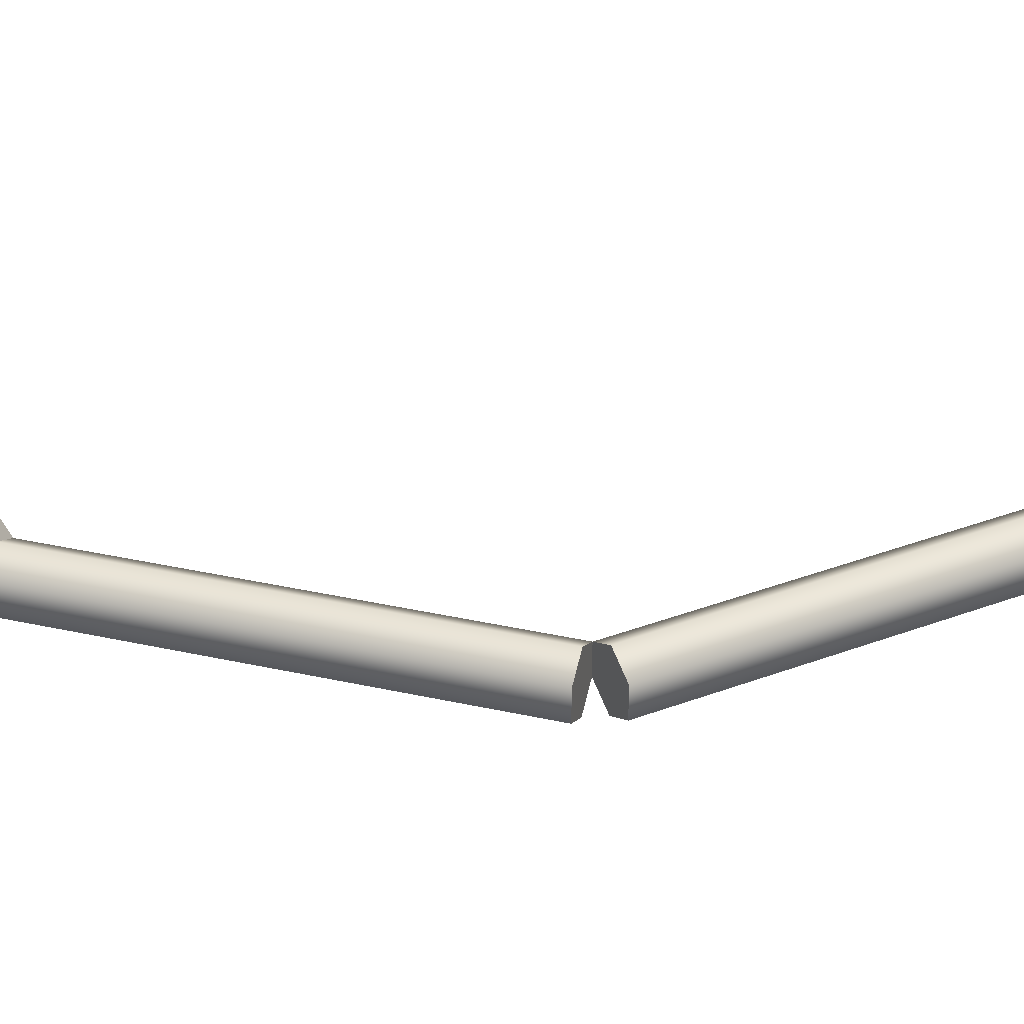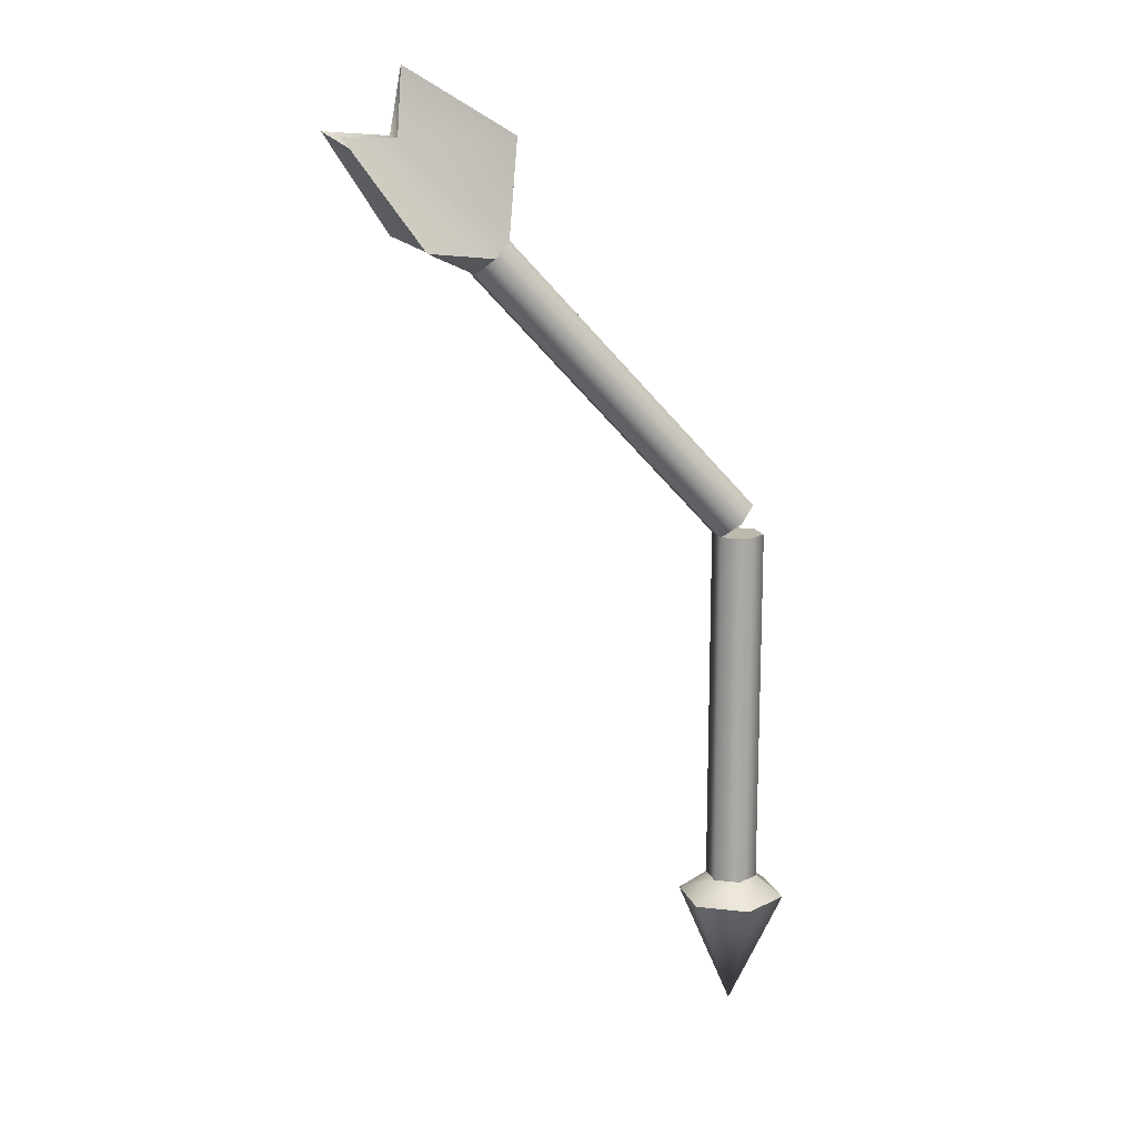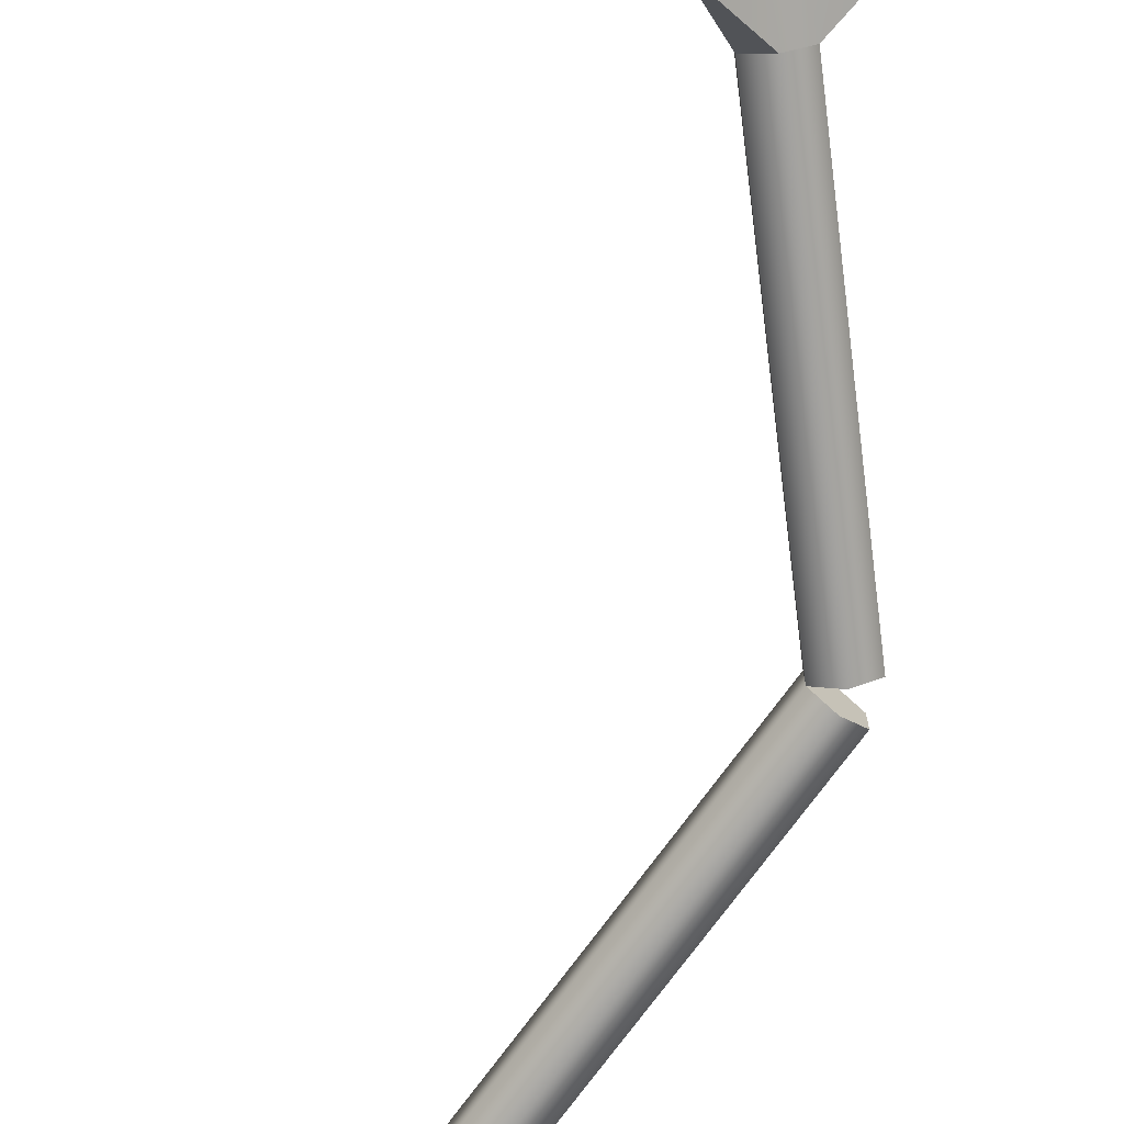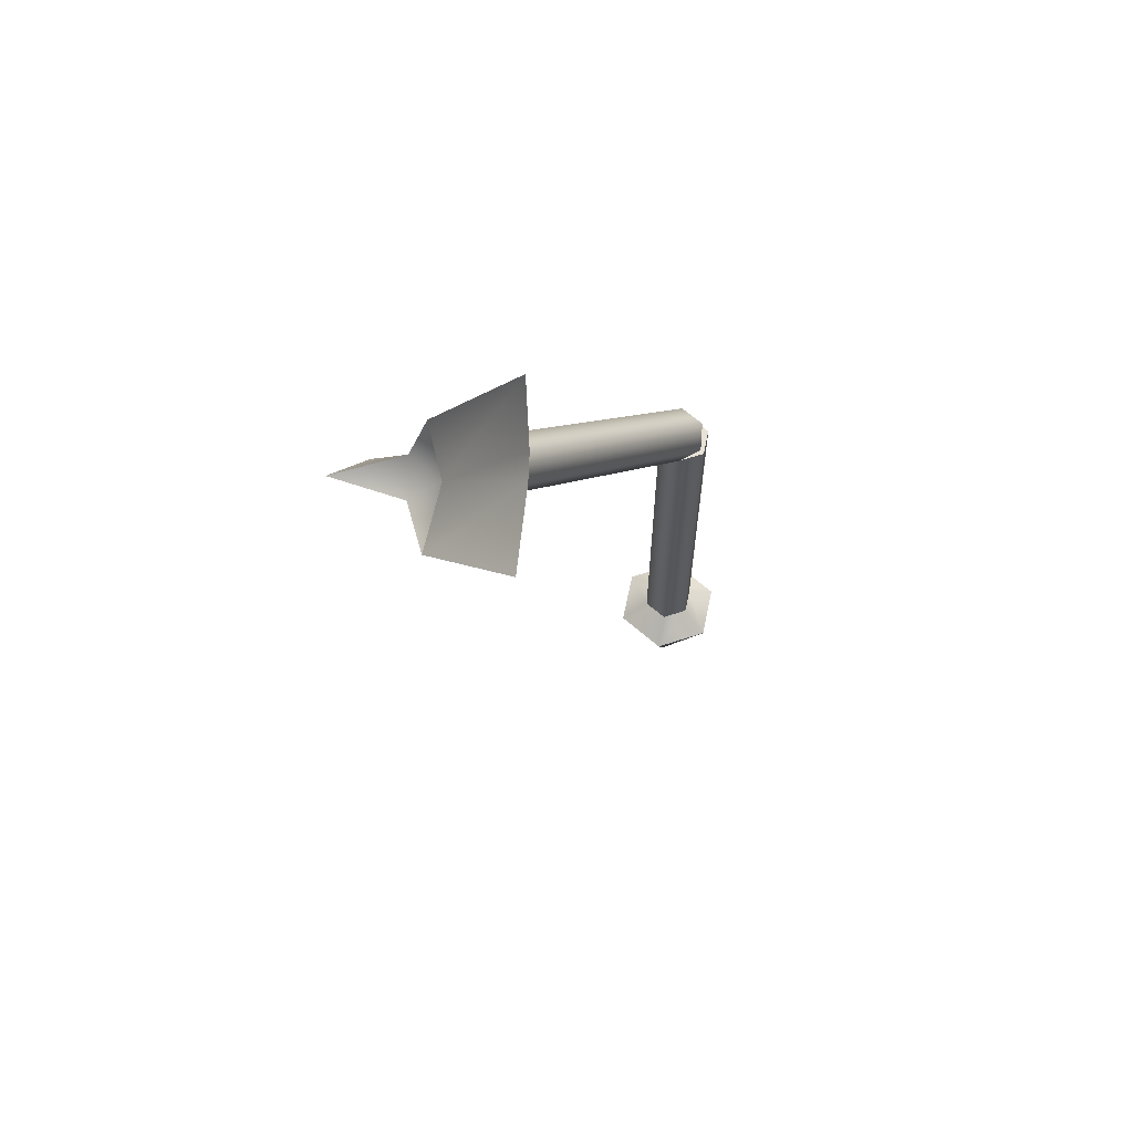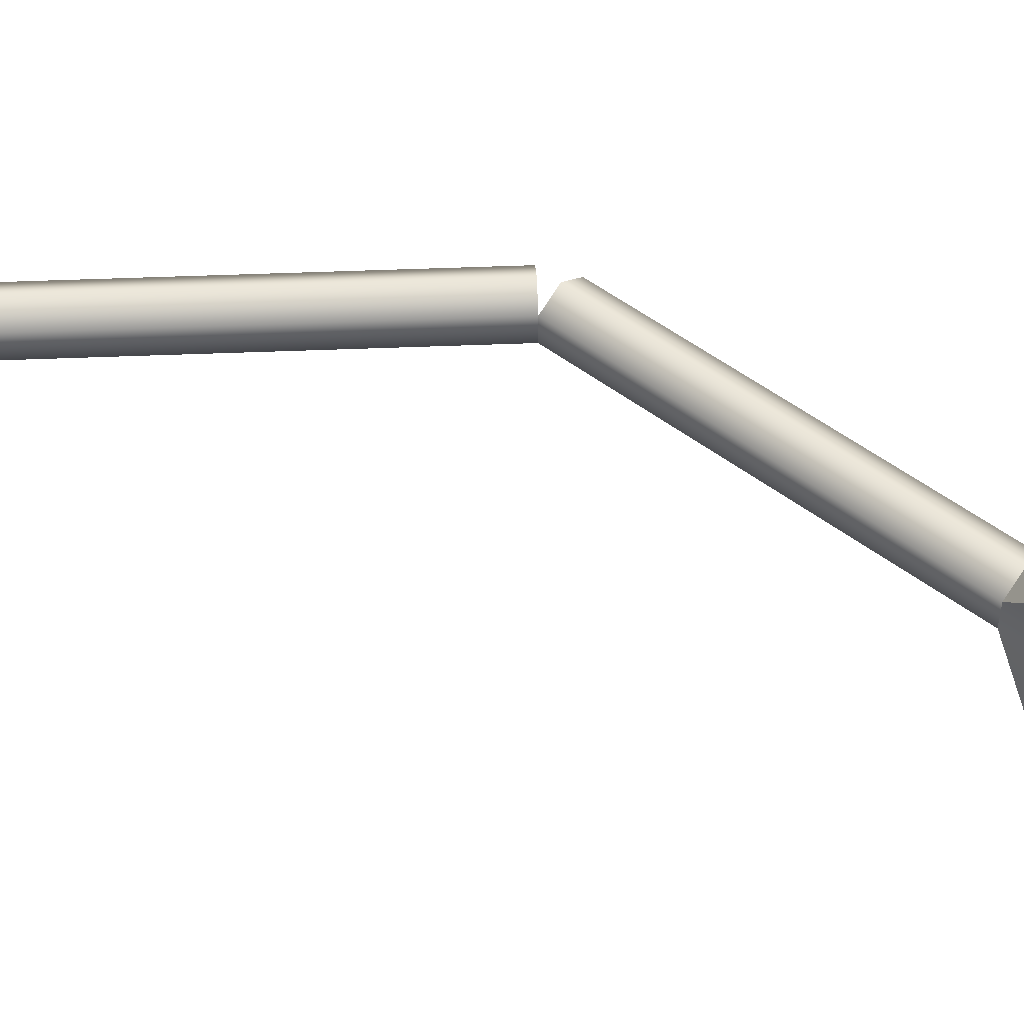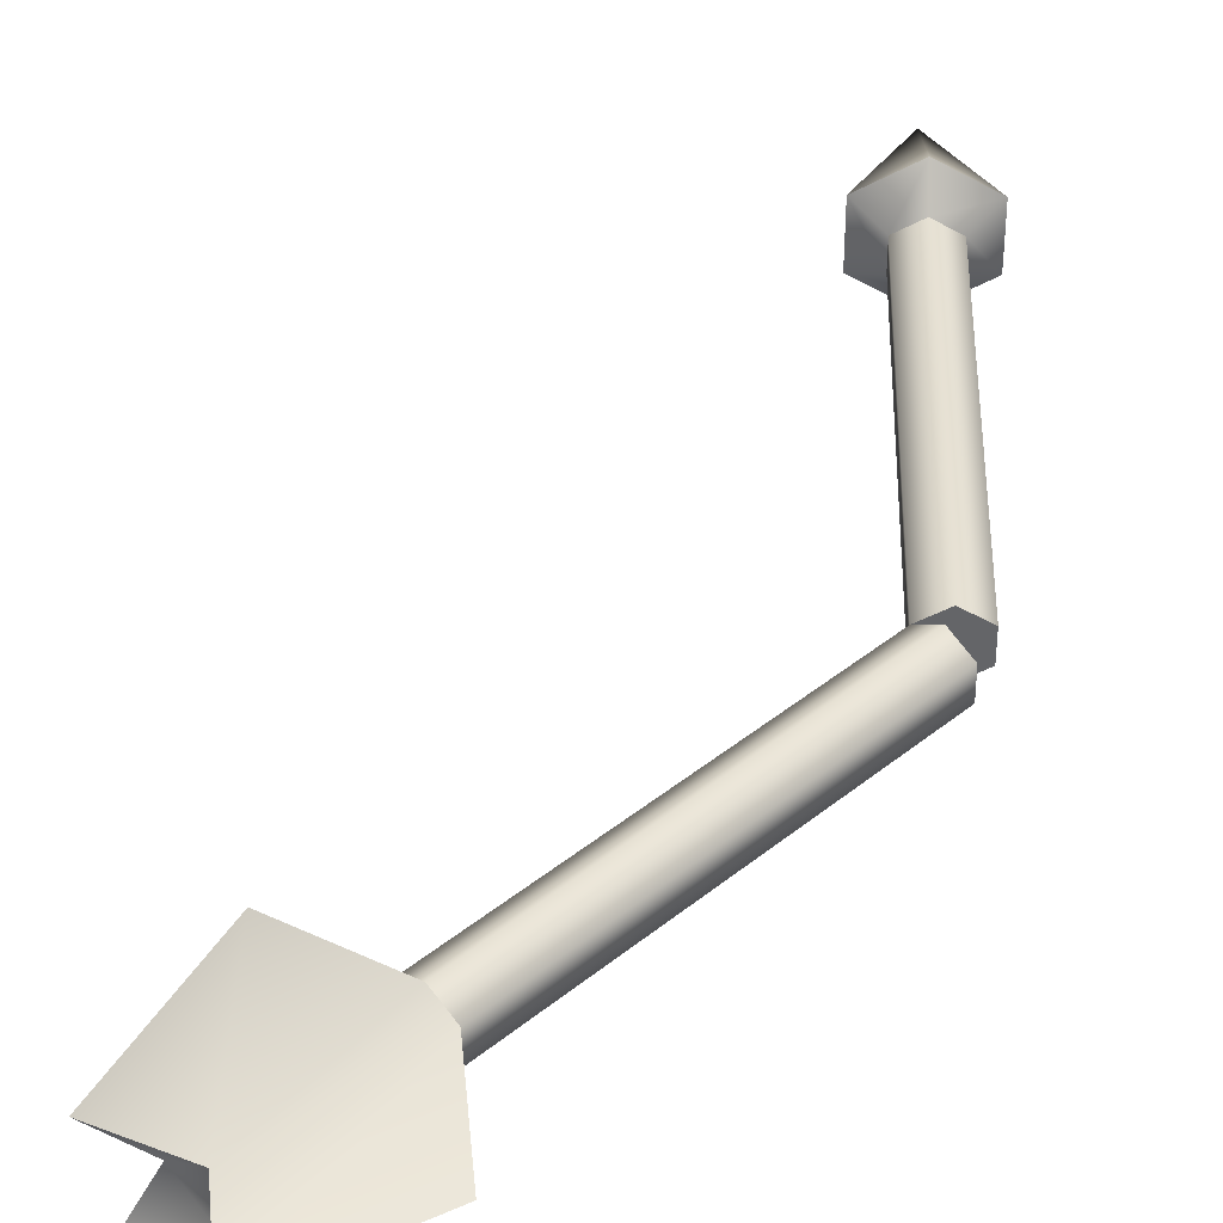
<metadata>
{"format":"obj","ext":"obj","renderer":"f3d","projection":"perspective","resolution":1024,"background":"white","views":[{"elev":35.6,"azim":-116.4,"up":"+Z"},{"elev":14.6,"azim":163.9,"up":"+Y"},{"elev":-71.6,"azim":144.4,"up":"+Z"},{"elev":63.4,"azim":131.8,"up":"+Y"},{"elev":50.3,"azim":87.5,"up":"+Z"},{"elev":38.4,"azim":-178.6,"up":"+Z"}]}
</metadata>
<code>
o Skeleton_Arrow_Broken_Cylinder.007
v -0.01611 -0.2829 -0.009299
v -0.03353 -0.2977 -0.01935
v -0 -0.2829 -0.0186
v 0.01611 -0.2829 -0.009299
v 0.01611 -0.2829 0.009299
v -0 -0.2829 0.0186
v -0.01611 -0.2829 0.009299
v -0.03353 -0.2977 0.01936
v -4e-06 -0.2977 0.03872
v 0.03352 -0.2977 0.01936
v 0.03352 -0.2977 -0.01935
v -4e-06 -0.2977 -0.03871
v -4e-06 -0.3829 3e-06
v -0 -0.02356 -0.0186
v 0.01611 -0.02356 -0.009299
v 0.01611 -0.02356 0.009299
v -0 -0.02356 0.0186
v -0.01611 -0.02356 0.009299
v -0.01611 -0.02356 -0.009299
v 0.1684 0.1887 -0.009299
v 0.1803 0.1778 -0.0186
v 0.1921 0.1669 -0.009299
v 0.1921 0.1669 0.009299
v 0.1803 0.1778 0.0186
v 0.1684 0.1887 0.009299
v 0.2429 0.2565 -0.01295
v 0.2428 0.2565 0.01296
v 0.2593 0.2413 -3e-06
v 0.2348 0.1869 -0.05867
v 0.284 0.2588 -0.03674
v 0.2348 0.1869 0.05867
v 0.284 0.2588 0.03674
v 0.1602 0.2559 -6e-06
v 0.2373 0.302 -1e-06
v 0.004278 -0.01263 -0.0186
v 0.01611 -0.02356 -0.009299
v 0.01611 -0.02356 0.009299
v 0.004278 -0.01263 0.0186
v -0.007551 -0.001701 0.009299
v -0.007551 -0.001701 -0.009299
f 6 7 8 9
f 11 10 13
f 7 1 2 8
f 1 3 12 2
f 5 6 9 10
f 3 4 11 12
f 4 5 10 11
f 9 8 13
f 12 11 13
f 10 9 13
f 8 2 13
f 2 12 13
f 1 19 14 3
f 3 14 15 4
f 4 15 16 5
f 5 16 17 6
f 6 17 18 7
f 7 18 19 1
f 28 26 27
f 27 26 34
f 39 25 20 40
f 38 24 25 39
f 37 23 24 38
f 36 22 23 37
f 35 21 22 36
f 40 20 21 35
f 23 22 28
f 24 23 31
f 21 20 26
f 25 24 27
f 21 26 30 29
f 26 28 30
f 28 22 29 30
f 22 21 29
f 23 28 32 31
f 28 27 32
f 27 24 31 32
f 20 25 33
f 25 27 34 33
f 26 20 33 34
f 19 18 17 14
f 14 17 16 15
f 40 35 38 39
f 35 36 37 38

</code>
